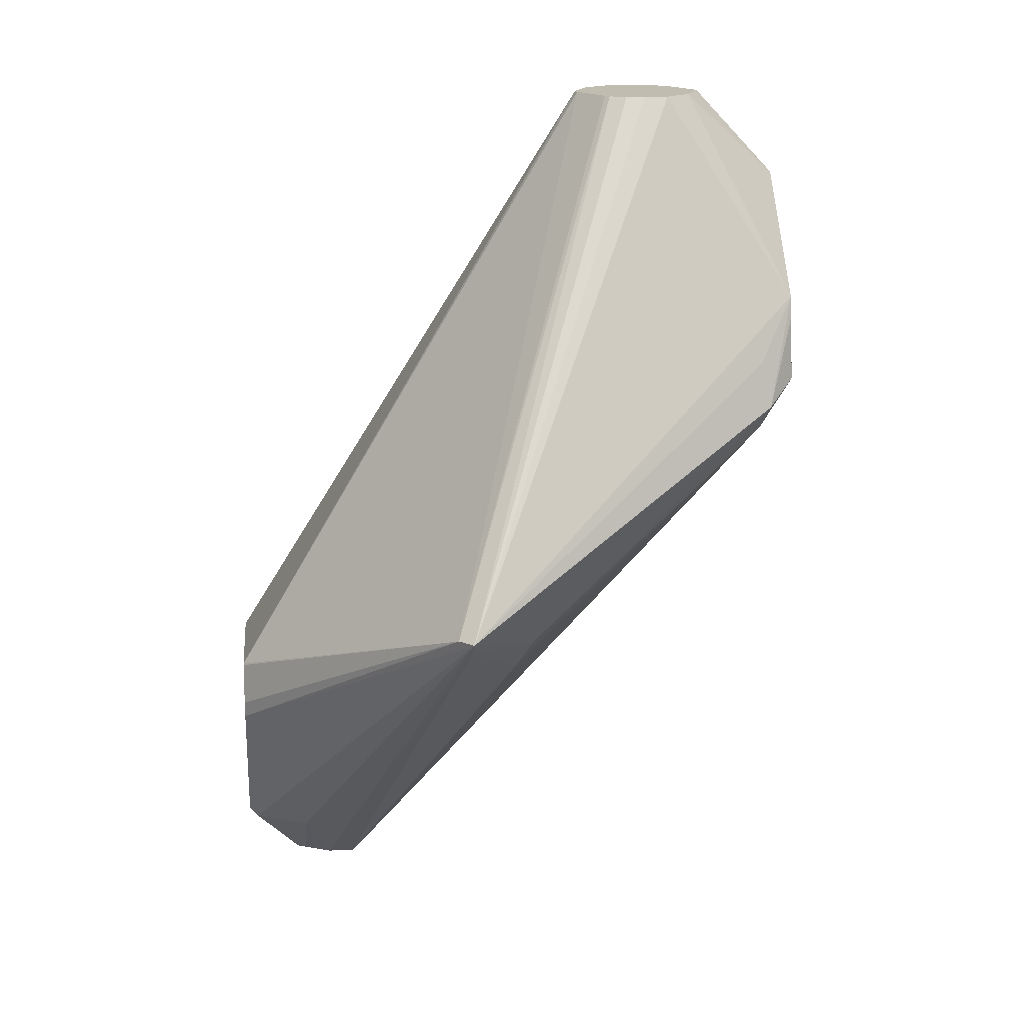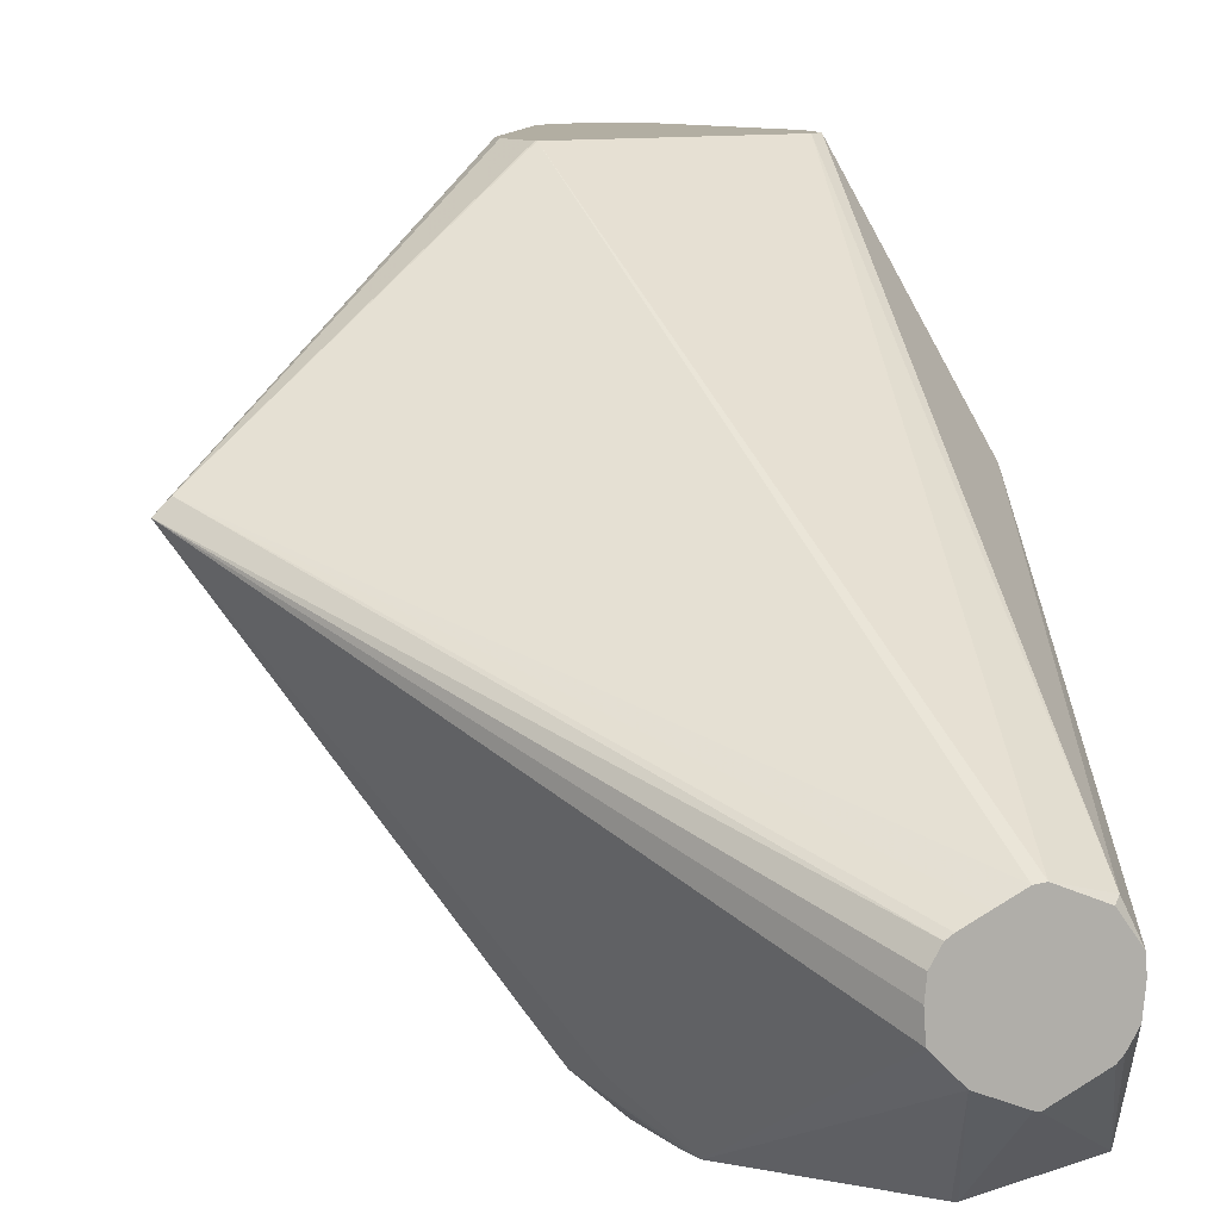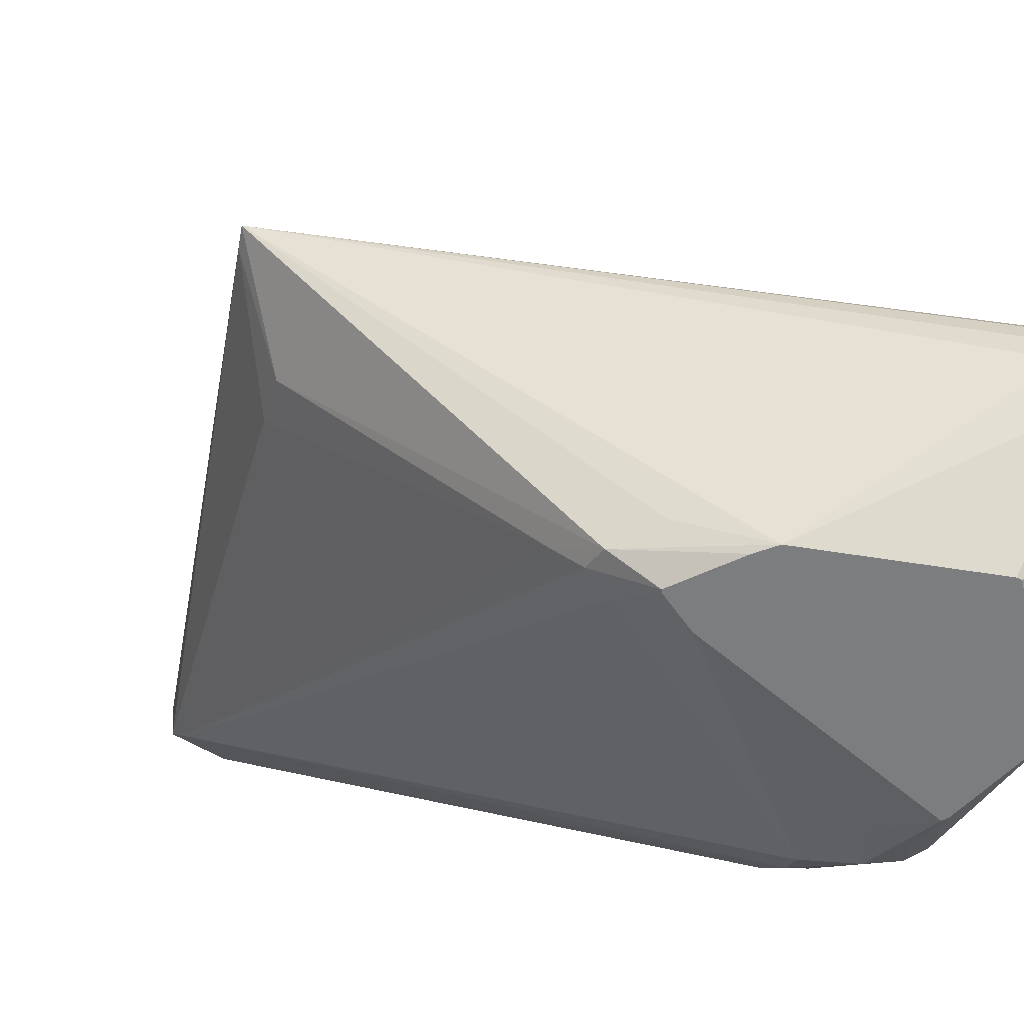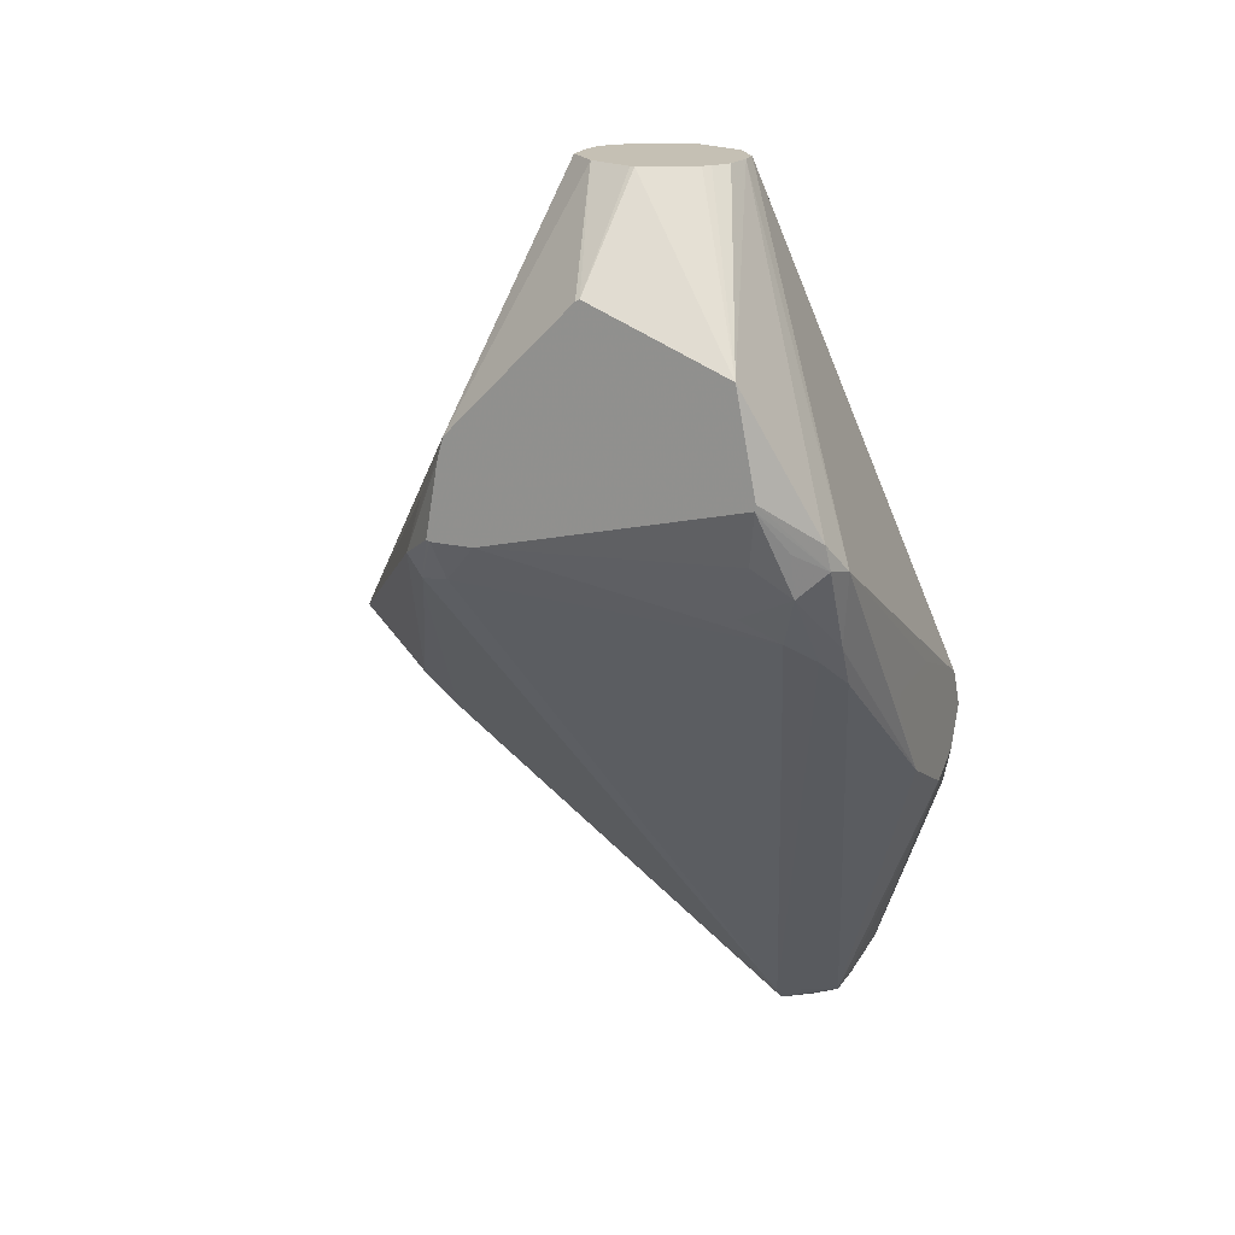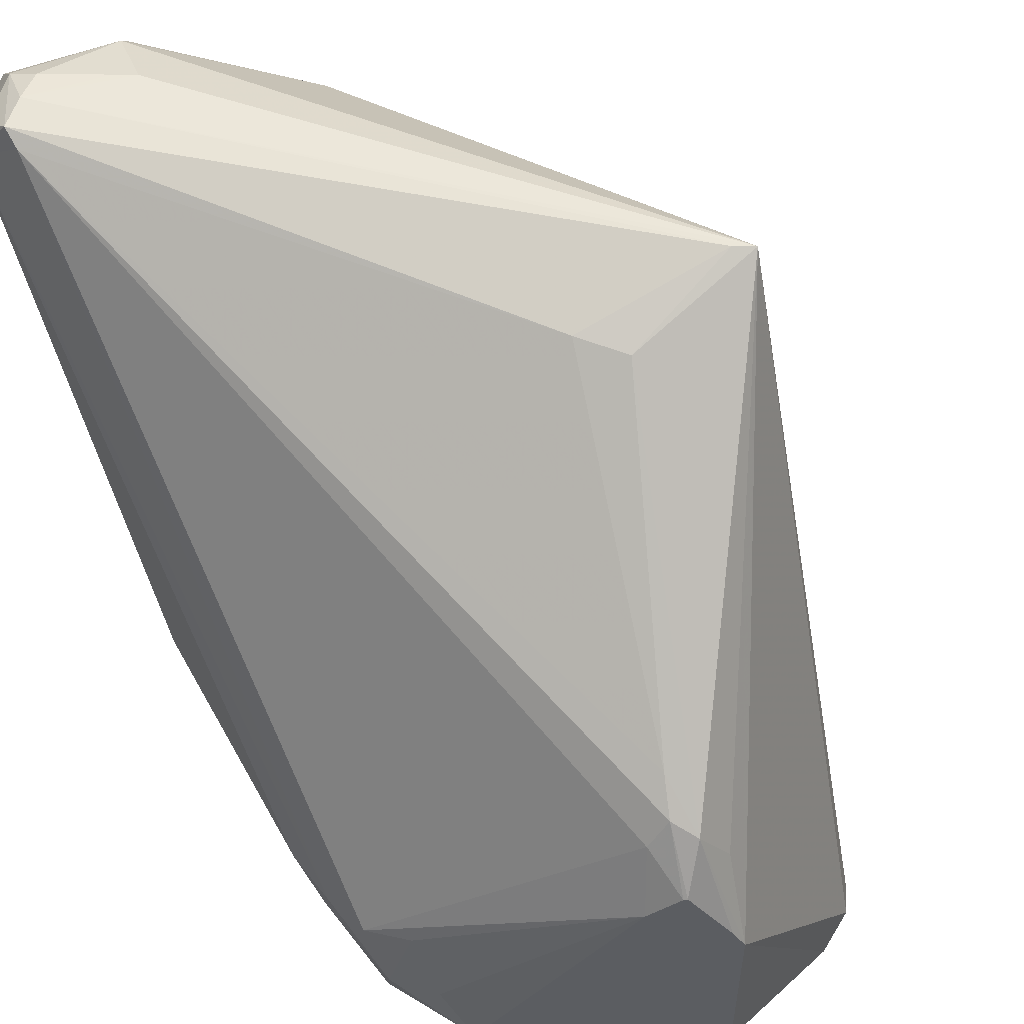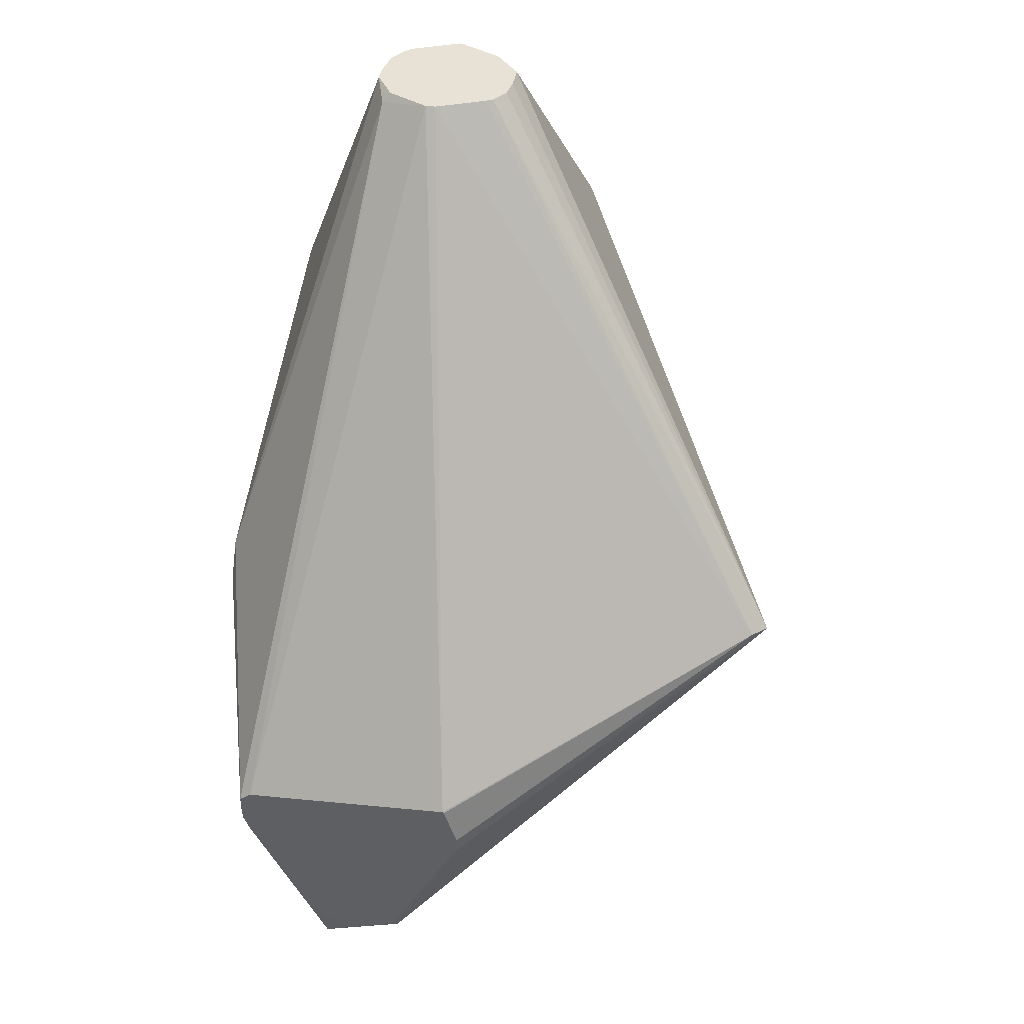
<metadata>
{"format":"obj","ext":"obj","renderer":"f3d","projection":"perspective","resolution":1024,"background":"white","views":[{"elev":16.5,"azim":-96.4,"up":"+Z"},{"elev":10.7,"azim":-18.6,"up":"+Y"},{"elev":-59.0,"azim":-54.8,"up":"+Y"},{"elev":18.3,"azim":23.3,"up":"+Z"},{"elev":-35.5,"azim":-136.0,"up":"+Y"},{"elev":40.3,"azim":-166.5,"up":"+Z"}]}
</metadata>
<code>
v -0.005853 -0.1165 -0.8209
v -0.02152 -0.1165 -0.8146
v 0.007726 -0.1165 -0.8161
v 0.00612 -0.1225 -0.8328
v -0.02297 -0.1194 -0.8175
v -0.0469 -0.1165 -0.7665
v 0.03047 -0.1165 -0.7749
v 0.01531 -0.1317 -0.8236
v 0.009177 -0.1378 -0.8359
v -0.006124 -0.1347 -0.8389
v -0.01839 -0.1286 -0.8267
v -0.02758 -0.1378 -0.8221
v -0.03216 -0.1378 -0.8175
v -0.1424 -0.1929 -0.7073
v -0.04738 -0.1165 -0.7609
v -0.1378 -0.1883 -0.7073
v 0.0326 -0.1165 -0.7696
v 0.01376 -0.1493 -0.8267
v 0.009177 -0.1516 -0.8359
v 0.05523 -0.2021 -0.7348
v -1.141e-05 -0.1493 -0.8405
v -0.01226 -0.147 -0.8389
v -0.01378 -0.1378 -0.8359
v -0.009199 -0.1562 -0.8405
v -0.1378 -0.1929 -0.7119
v -0.1102 -0.2159 -0.7188
v -0.06735 -0.3062 -0.6491
v -0.06429 -0.3031 -0.6338
v -0.0505 -0.316 -0.6126
v -0.03158 -0.2733 -0.5434
v -0.03216 -0.2649 -0.5434
v -0.03152 -0.2584 -0.5434
v -0.02829 -0.253 -0.5434
v -0.04301 -0.1165 -0.7478
v -0.04259 -0.1165 -0.7474
v -0.02612 -0.2515 -0.5434
v -0.01839 -0.2476 -0.5434
v -0.01063 -0.2438 -0.5434
v 0.03287 -0.1165 -0.7653
v 0.05523 -0.1837 -0.7165
v 0.05523 -0.1838 -0.7166
v 0.05523 -0.1898 -0.7287
v 0.05523 -0.202 -0.7348
v -0.009199 -0.1608 -0.8359
v 0.05523 -0.2143 -0.7287
v 0.05523 -0.2266 -0.7226
v 0.05051 -0.2779 -0.6798
v 0.04591 -0.2893 -0.6706
v -0.101 -0.2113 -0.7302
v -0.06887 -0.2939 -0.6637
v -0.06429 -0.3031 -0.6568
v -0.05613 -0.316 -0.6414
v -0.05235 -0.316 -0.6196
v -0.01226 -0.316 -0.5737
v -0.02274 -0.2823 -0.5434
v 0.02891 -0.1165 -0.7567
v -0.007284 -0.2434 -0.5434
v 0.03287 -0.1165 -0.76
v 0.05523 -0.1898 -0.7043
v 0.03902 -0.2985 -0.6637
v -0.0551 -0.3062 -0.6553
v 0.05523 -0.2455 -0.6968
v 0.0551 -0.2939 -0.643
v 0.05142 -0.2866 -0.6669
v 0.04438 -0.3057 -0.6487
v -0.0551 -0.316 -0.6419
v -0.01098 -0.316 -0.5731
v -0.009199 -0.2879 -0.5434
v 0.009177 -0.248 -0.5466
v 0.006643 -0.2493 -0.5434
v 0.05523 -0.2021 -0.6981
v 0.01339 -0.2587 -0.5434
v 0.02755 -0.3031 -0.6568
v -0.04228 -0.316 -0.6421
v 0.05523 -0.2451 -0.6926
v 0.01376 -0.2642 -0.5434
v 0.05142 -0.3031 -0.6338
v 0.05249 -0.3014 -0.6413
v 0.05523 -0.2203 -0.6913
v 0.04407 -0.3086 -0.6357
v 0.03686 -0.316 -0.6232
v 0.03367 -0.3108 -0.6399
v 0.03121 -0.316 -0.5906
v -0.007768 -0.2883 -0.5434
v 0.03577 -0.316 -0.6235
v 0.01289 -0.273 -0.5434
v 0.03715 -0.316 -0.6214
v 0.00966 -0.2785 -0.5434
v 0.007745 -0.2805 -0.5434
v -1.141e-05 -0.2844 -0.5434
f 35 57 56
f 30 57 38
f 30 37 36
f 30 36 33
f 30 33 32
f 30 32 31
f 35 38 57
f 30 38 37
f 44 61 51
f 40 58 59
f 44 48 60
f 44 60 61
f 44 51 50
f 44 50 49
f 46 62 63
f 46 63 64
f 27 29 28
f 46 64 47
f 39 58 40
f 30 70 57
f 29 54 55
f 30 76 72
f 47 64 48
f 29 52 66
f 29 66 74
f 29 74 85
f 29 85 81
f 29 81 87
f 29 87 83
f 29 83 67
f 30 72 70
f 29 67 54
f 29 55 30
f 30 55 68
f 30 68 84
f 30 84 90
f 30 90 89
f 30 89 88
f 30 88 86
f 30 86 76
f 29 53 52
f 48 64 65
f 76 86 83
f 51 61 66
f 65 80 81
f 65 81 82
f 65 82 74
f 65 74 73
f 67 83 84
f 67 84 68
f 69 70 72
f 74 82 85
f 27 53 29
f 76 83 77
f 77 83 87
f 77 87 78
f 78 87 81
f 78 81 80
f 81 85 82
f 83 86 88
f 83 88 89
f 83 89 90
f 83 90 84
f 65 78 80
f 48 65 60
f 64 78 65
f 63 75 79
f 51 66 52
f 54 67 55
f 55 67 68
f 56 57 69
f 56 69 58
f 57 70 69
f 58 69 59
f 59 69 72
f 59 72 63
f 59 63 71
f 60 65 73
f 60 73 74
f 60 74 61
f 61 74 66
f 62 75 63
f 63 72 76
f 63 76 77
f 63 77 78
f 63 78 64
f 63 79 71
f 27 52 53
f 20 71 79
f 27 50 51
f 5 13 14
f 5 14 6
f 6 14 16
f 6 16 15
f 7 17 8
f 8 18 19
f 8 19 9
f 8 17 20
f 5 12 13
f 8 20 18
f 9 21 10
f 10 22 23
f 10 23 11
f 10 21 24
f 10 24 22
f 11 23 12
f 12 23 22
f 12 22 13
f 9 19 21
f 13 22 14
f 5 11 12
f 27 51 52
f 1 2 6
f 1 6 15
f 1 15 34
f 1 34 35
f 1 35 56
f 1 56 58
f 1 58 39
f 1 39 17
f 5 10 11
f 1 17 7
f 1 3 4
f 1 4 2
f 2 4 5
f 2 5 6
f 3 7 4
f 4 8 9
f 4 9 10
f 4 10 5
f 1 7 3
f 14 22 25
f 4 7 8
f 14 26 27
f 19 47 48
f 19 48 44
f 20 43 42
f 20 42 41
f 20 41 40
f 20 40 59
f 20 59 71
f 20 79 75
f 19 46 47
f 20 75 62
f 20 46 45
f 22 24 25
f 24 44 49
f 24 49 25
f 25 49 26
f 26 49 50
f 26 50 27
f 14 25 26
f 20 62 46
f 19 45 46
f 18 20 19
f 19 24 21
f 19 20 45
f 14 27 28
f 14 28 29
f 14 29 30
f 14 30 31
f 14 31 32
f 14 33 16
f 15 16 34
f 16 35 34
f 14 32 33
f 16 36 37
f 16 37 38
f 16 38 35
f 19 44 24
f 17 39 40
f 17 40 41
f 17 41 42
f 17 42 43
f 16 33 36
f 17 43 20

</code>
